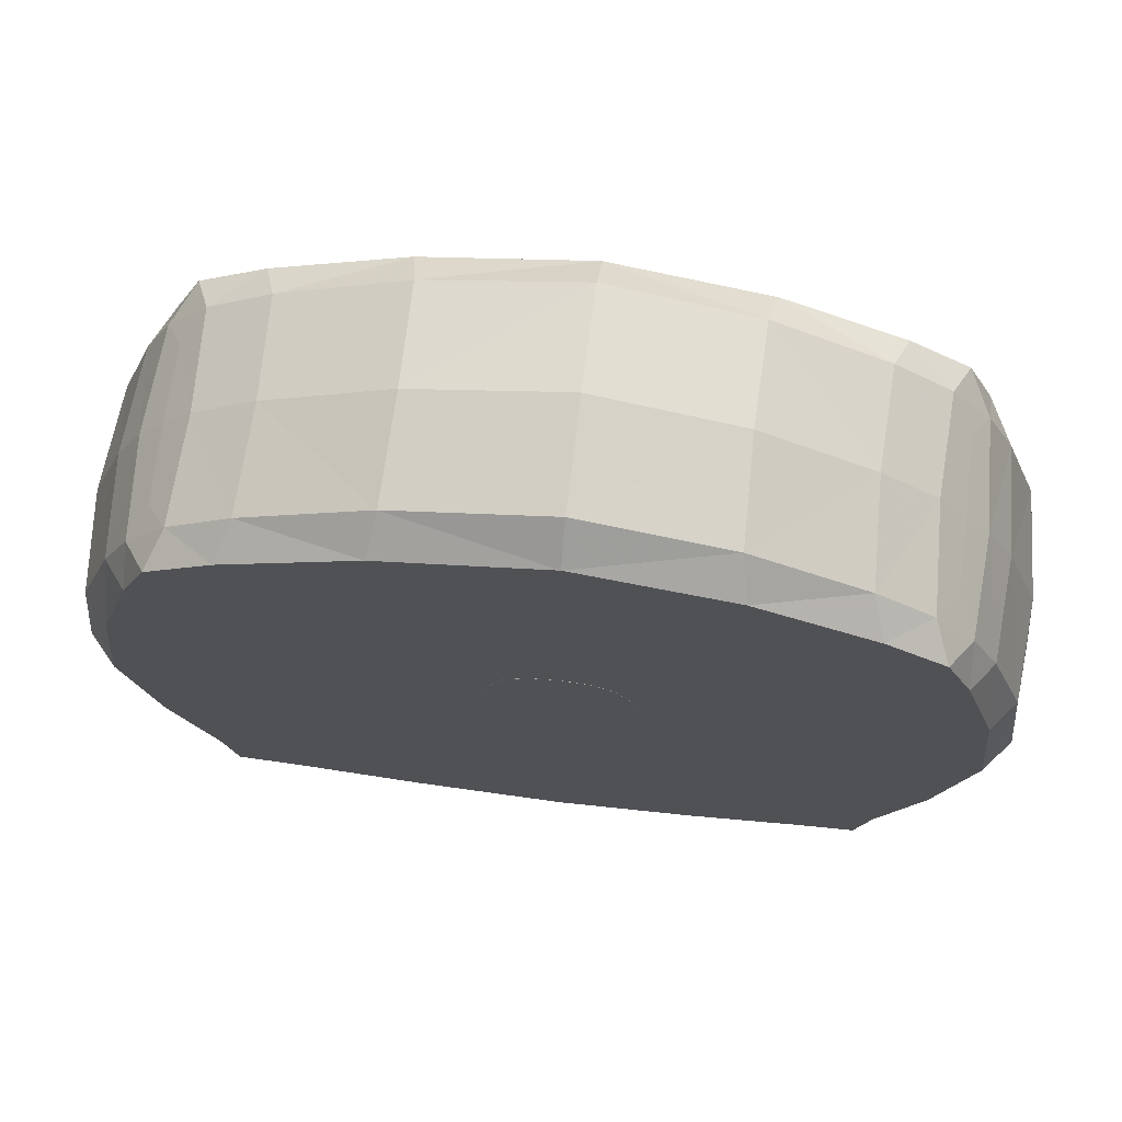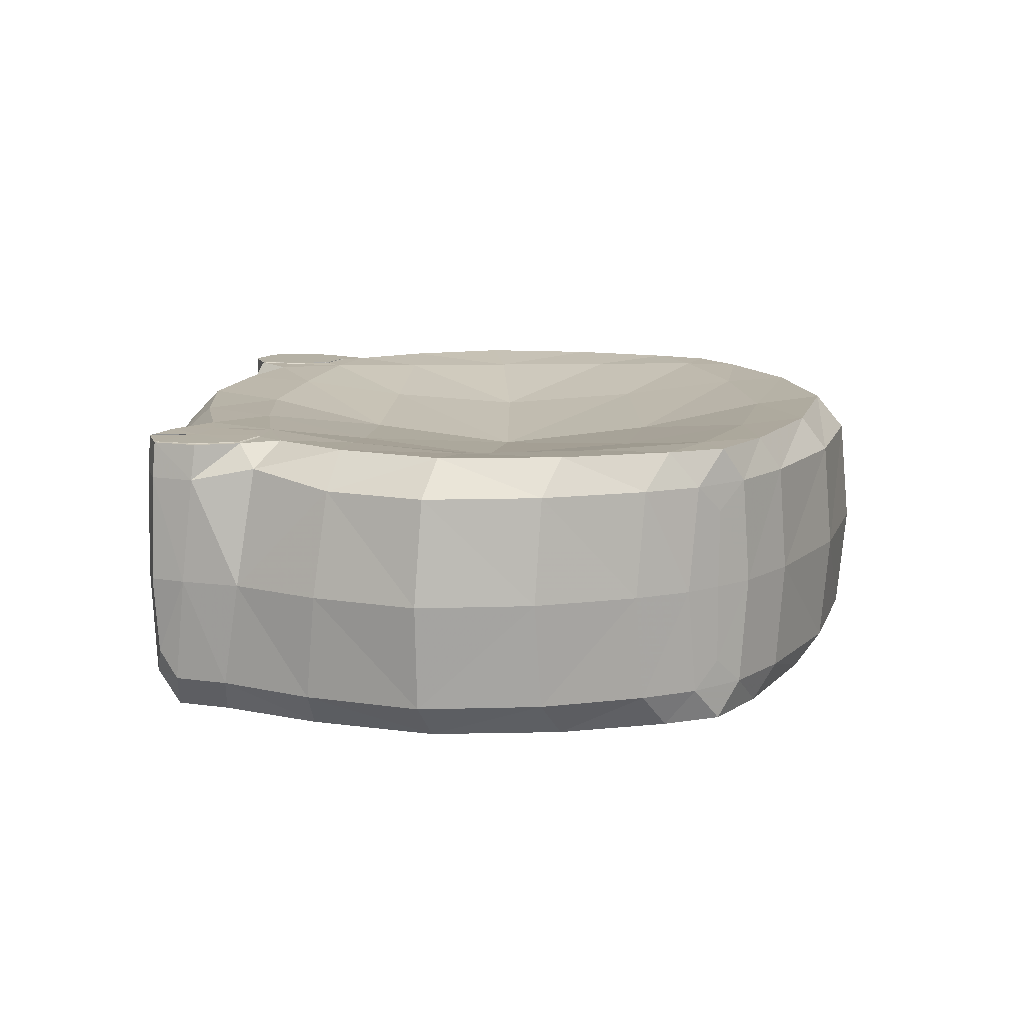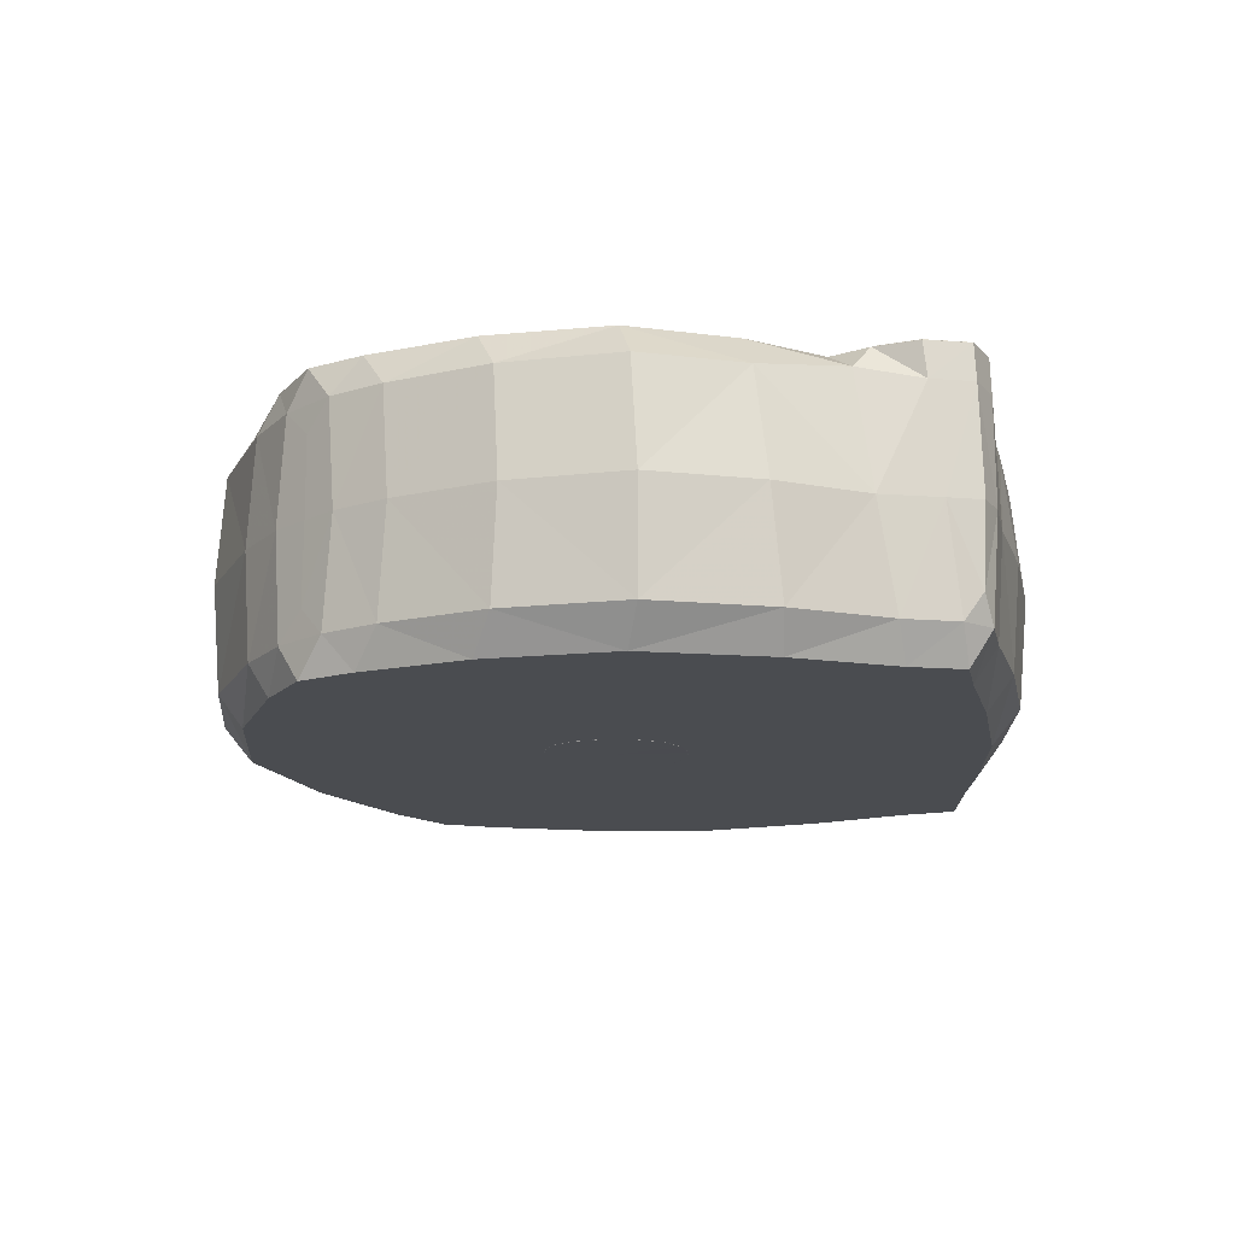
<metadata>
{"format":"obj","ext":"obj","renderer":"f3d","projection":"perspective","resolution":1024,"background":"white","views":[{"elev":69.5,"azim":7.1,"up":"+Z"},{"elev":11.8,"azim":-86.6,"up":"+Y"},{"elev":-14.9,"azim":96.4,"up":"+Y"}]}
</metadata>
<code>
g 532_2
v -0.1494 -0.03347 0.09822
v 0.1503 -0.03347 0.09822
v -0.1494 0.03294 0.09822
v 0.1503 0.03294 0.09822
v -0.1487 0.04462 -0.1474
v 0.1473 0.04462 -0.1468
v -0.1476 -0.03347 -0.1472
v 0.1463 -0.03347 -0.1466
v -0.1129 0.04456 0.1261
v -0.1004 0.04997 -0.1513
v -0.1091 -0.04509 -0.1529
v -0.1129 -0.04509 0.1261
v 0.1172 0.04456 0.1261
v 0.1059 0.04998 -0.1507
v 0.1137 -0.04509 -0.1522
v 0.1172 -0.04509 0.1261
v 0.132 0.05881 0.09133
v -0.1272 0.05881 0.09133
v -0.1691 0.04456 0.06601
v -0.1691 -0.04509 0.06601
v -0.1236 -0.06003 0.08943
v 0.1284 -0.06003 0.08953
v 0.1698 -0.04509 0.06601
v 0.1698 0.04456 0.06601
v 0.1099 0.0591 -0.1029
v -0.1062 0.0591 -0.1029
v -0.1553 0.04997 -0.1018
v -0.1576 -0.04509 -0.1164
v -0.1119 -0.06003 -0.1149
v 0.1163 -0.06003 -0.1149
v 0.156 -0.04509 -0.1164
v 0.1535 0.04998 -0.1022
v 0.006988 0.05535 -0.1199
v 0.007619 0.05535 0.1225
v 0.007134 0.04456 0.1648
v 0.007134 -0.04509 0.1648
v 0.007701 -0.06003 0.1267
v 0.007076 -0.06003 -0.1278
v 0.007142 -0.04509 -0.1649
v 0.007324 0.04456 -0.1642
v 0.006649 0.0346 -0.002578
v 0.1468 0.05535 -0.01357
v 0.1912 0.04456 -0.02597
v 0.1914 -0.04509 -0.02835
v 0.152 -0.06003 -0.01622
v -0.1477 -0.06003 -0.01651
v -0.191 -0.04509 -0.02834
v -0.1908 0.04456 -0.02589
v -0.1422 0.05535 -0.01355
v 0.03728 -0.06006 0.001428
v 0.007362 -0.06006 -0.03024
v 0.02926 -0.06006 -0.02215
v -0.02272 -0.06006 -0.000944
v -0.01416 -0.06006 -0.02168
v 0.007022 -0.06006 0.02902
v 0.02836 -0.06006 0.02311
v -0.01537 -0.06006 0.02185
v 0.0405 -0.06003 -0.034
v 0.00732 -0.06003 -0.04377
v -0.02672 -0.06003 -0.03359
v -0.04016 -0.06003 -0.002949
v -0.02933 -0.06003 0.0307
v 0.007136 -0.06003 0.04255
v 0.04134 -0.06003 0.0318
v 0.05331 -0.06003 -0.000877
v 0.1464 0.05994 -0.1095
v 0.1156 0.05994 -0.1096
v 0.1155 0.05994 -0.1457
v 0.1464 0.05994 -0.1457
v -0.1132 0.05992 -0.1096
v -0.146 0.05992 -0.1094
v -0.146 0.05992 -0.1458
v -0.1129 0.05992 -0.1458
v -0.1399 -0.04509 0.1085
v -0.1399 0.04456 0.1085
v -0.1306 0.04462 -0.1534
v -0.1381 -0.04509 -0.1504
v -0.1501 -0.000265 0.0979
v 0.1508 -0.000265 0.0979
v -0.1574 0.04456 0.08857
v 0.1581 0.04456 0.08857
v -0.15 -0.000265 -0.1488
v 0.1482 -0.000265 -0.1481
v -0.1513 -0.04509 -0.1392
v 0.1493 -0.04509 -0.1388
v -0.05869 0.04456 0.1507
v -0.04881 0.04456 -0.1586
v -0.1184 0.0595 0.1162
v -0.05605 -0.04509 -0.1602
v -0.1034 -0.000265 -0.1562
v -0.05869 -0.04509 0.1507
v -0.1112 -0.06003 -0.1428
v -0.111 -0.000265 0.1293
v 0.1415 0.04456 0.1085
v 0.132 0.04462 -0.1527
v 0.123 0.0595 0.1162
v 0.1386 -0.04509 -0.1497
v 0.1087 -0.000265 -0.1555
v 0.1415 -0.04509 0.1085
v 0.1154 -0.06003 -0.1425
v 0.1153 -0.000265 0.1293
v 0.1437 0.05674 0.04292
v -0.139 0.05674 0.04292
v 0.07756 0.05674 0.1114
v -0.1844 0.04456 0.02322
v -0.1577 0.0595 0.07589
v -0.1574 -0.04509 0.08857
v -0.1729 -0.000265 0.06272
v -0.1184 -0.06003 0.1162
v -0.1577 -0.06003 0.07589
v 0.123 -0.06003 0.1162
v -0.05693 -0.06003 0.1159
v 0.1581 -0.04509 0.08857
v 0.1594 -0.06003 0.07589
v 0.1852 0.04456 0.02322
v 0.1733 -0.000265 0.06272
v 0.1594 0.0595 0.07589
v 0.09735 0.05956 -0.1318
v -0.0916 0.05956 -0.1321
v 0.06349 0.05674 -0.1129
v -0.1547 0.04462 -0.1292
v -0.1383 0.05956 -0.09294
v -0.1765 -0.04509 -0.07718
v -0.1616 -0.000265 -0.1092
v -0.1355 -0.06003 -0.06619
v -0.1458 -0.06003 -0.1182
v 0.1396 -0.06003 -0.06606
v -0.05101 -0.06003 -0.1245
v 0.1758 -0.04509 -0.07722
v 0.146 -0.06003 -0.1181
v 0.1524 0.04462 -0.1292
v 0.1593 -0.000265 -0.1094
v 0.1387 0.05956 -0.09325
v -0.1132 0.05972 -0.1096
v -0.1474 0.05972 -0.1089
v -0.1119 0.05972 -0.1465
v -0.1472 0.05972 -0.1464
v 0.1467 0.05973 -0.1092
v 0.1156 0.05973 -0.1096
v 0.1467 0.05973 -0.1461
v 0.1152 0.05973 -0.1461
v -0.05311 0.05674 -0.113
v -0.06639 0.05674 0.1114
v 0.006698 0.0429 -0.06764
v 0.06911 0.04456 0.1507
v 0.007474 0.0595 0.1524
v 0.06911 -0.04509 0.1507
v 0.007022 -0.000265 0.1689
v 0.06858 -0.06003 0.116
v 0.007474 -0.06003 0.1524
v 0.06189 -0.06003 -0.1246
v 0.0668 -0.04509 -0.1598
v 0.007069 -0.06003 -0.153
v 0.06029 0.04456 -0.1583
v 0.007264 -0.000265 -0.1689
v 0.007215 0.0595 -0.15
v 0.00715 0.0429 0.06582
v 0.1299 0.05674 -0.06264
v 0.08506 0.0429 -0.006297
v 0.1748 0.04456 -0.06769
v 0.1786 0.0595 -0.0205
v 0.1852 -0.04509 0.02322
v 0.1954 -0.000265 -0.02886
v 0.147 -0.06003 0.03538
v 0.1796 -0.06003 -0.02362
v -0.1428 -0.06003 0.03511
v -0.1844 -0.04509 0.02322
v -0.1779 -0.06003 -0.02362
v -0.1754 0.04456 -0.06739
v -0.1954 -0.000265 -0.02881
v -0.1256 0.05674 -0.06259
v -0.1769 0.0595 -0.02045
v -0.07507 0.0429 -0.006297
v 0.1007 -0.06003 -0.007694
v 0.007191 -0.06003 -0.08379
v 0.07377 -0.06003 -0.06903
v 0.01924 -0.06006 -0.0284
v 0.03536 -0.06006 -0.01135
v -0.09177 -0.06003 -0.008878
v -0.06388 -0.06003 -0.0688
v -0.02033 -0.06006 -0.01235
v -0.004349 -0.06006 -0.02782
v 0.007475 -0.06003 0.08258
v 0.07972 -0.06003 0.05752
v 0.01866 -0.06006 0.02793
v 0.03476 -0.06006 0.01359
v -0.07062 -0.06003 0.0569
v -0.005154 -0.06006 0.02735
v -0.02115 -0.06006 0.01144
v 0.03725 -0.06013 0.001434
v 0.02923 -0.06013 -0.02212
v -0.02267 -0.06013 -0.000939
v 0.007022 -0.06013 0.02899
v 0.02833 -0.06013 0.02308
v -0.01534 -0.06013 0.02183
v 0.02934 -0.06003 -0.02224
v 0.007362 -0.06003 -0.03034
v 0.02542 -0.06003 -0.04177
v -0.01425 -0.06003 -0.02177
v -0.01111 -0.06003 -0.04127
v -0.02285 -0.06003 -0.000959
v -0.03638 -0.06003 -0.02002
v -0.01548 -0.06003 0.02191
v -0.03814 -0.06003 0.01524
v 0.007023 -0.06003 0.02912
v -0.01278 -0.06003 0.03961
v 0.02846 -0.06003 0.02317
v 0.02604 -0.06003 0.04011
v 0.0374 -0.06003 0.001411
v 0.05045 -0.06003 0.01712
v 0.0499 -0.06003 -0.01914
v 0.1462 0.06013 -0.1096
v 0.1156 0.06013 -0.1096
v 0.131 0.05994 -0.1035
v 0.1156 0.06013 -0.1456
v 0.1104 0.05994 -0.1277
v 0.1462 0.06013 -0.1456
v 0.1309 0.05994 -0.1517
v 0.1515 0.05994 -0.1276
v -0.1456 0.06009 -0.1096
v -0.1296 0.05992 -0.1035
v -0.1515 0.05992 -0.1276
v -0.1132 0.06009 -0.1456
v -0.1294 0.05992 -0.1518
v -0.1377 -0.000265 0.1116
v -0.1468 0.0595 0.09913
v -0.1343 -0.000265 -0.1537
v -0.1468 -0.06003 0.09913
v 0.1614 -0.000265 0.08505
v -0.161 -0.000265 0.08505
v 0.07248 0.0595 0.1393
v 0.0635 -0.000265 -0.1635
v 0.07248 -0.06003 0.1393
v 0.06799 -0.000265 0.1545
v 0.1484 0.0595 0.09913
v 0.1353 -0.000265 -0.1528
v 0.1484 -0.06003 0.09913
v 0.1392 -0.000265 0.1116
v 0.07517 0.04843 -0.06533
v -0.1597 0.0595 -0.06359
v -0.1807 -0.000265 -0.07307
v -0.1639 -0.06003 -0.07628
v 0.1649 -0.06003 -0.07628
v 0.1795 -0.000265 -0.07327
v 0.1607 0.0595 -0.06379
v 0.05941 0.0595 -0.1427
v -0.1552 -0.000265 -0.1342
v -0.1396 -0.06003 -0.1408
v 0.06793 -0.06003 -0.1488
v 0.1397 -0.06003 -0.1404
v 0.1525 -0.000265 -0.134
v -0.1304 0.05972 -0.1031
v -0.1067 0.05972 -0.1281
v -0.1294 0.05972 -0.1526
v -0.1531 0.05972 -0.1276
v 0.1312 0.05973 -0.1033
v 0.1519 0.05973 -0.1276
v 0.1309 0.05973 -0.1522
v 0.1102 0.05973 -0.1279
v -0.0652 0.04843 -0.06533
v -0.06157 0.0595 0.1393
v -0.05773 -0.000265 0.1545
v -0.06157 -0.06003 0.1393
v -0.05748 -0.06003 -0.149
v -0.05227 -0.000265 -0.1639
v -0.04837 0.0595 -0.1429
v 0.08381 0.04843 0.0577
v 0.1738 0.0595 0.03104
v 0.189 -0.000265 0.02061
v 0.1738 -0.06003 0.03104
v -0.172 -0.06003 0.03104
v -0.1886 -0.000265 0.02061
v -0.172 0.0595 0.03104
v -0.07318 0.04843 0.0577
v 0.04367 -0.06003 -0.08134
v 0.09291 -0.06003 -0.04219
v -0.08385 -0.06003 -0.04269
v -0.0311 -0.06003 -0.08106
v 0.04788 -0.06003 0.07616
v 0.09683 -0.06003 0.02756
v -0.03535 -0.06003 0.07588
v -0.0884 -0.06003 0.02648
v 0.01923 -0.06013 -0.02836
v 0.03532 -0.06013 -0.01133
v -0.0203 -0.06013 -0.01234
v 0.01864 -0.06013 0.0279
v 0.03472 -0.06013 0.01358
v -0.005135 -0.06013 0.02732
v -0.02111 -0.06013 0.01143
v 0.01929 -0.06003 -0.0285
v -0.0044 -0.06003 -0.02792
v -0.02046 -0.06003 -0.01241
v -0.02127 -0.06003 0.01146
v -0.005212 -0.06003 0.02744
v 0.01871 -0.06003 0.02802
v 0.03488 -0.06003 0.01362
v 0.03547 -0.06003 -0.01141
v 0.1309 0.06013 -0.1036
v 0.1105 0.06013 -0.1276
v 0.1309 0.06013 -0.1516
v 0.1513 0.06013 -0.1276
v -0.1294 0.06009 -0.1036
v -0.151 0.06009 -0.1276
v -0.1294 0.06009 -0.1516
v 0.007128 -0.06012 4.6e-05
v -0.1266 0.05994 -0.1318
v 0.1309 0.06013 -0.1276
f 78 1 225
f 225 1 74
f 1 107 74
f 107 1 230
f 230 1 78
f 225 3 78
f 78 3 230
f 74 12 225
f 225 12 93
f 93 9 225
f 225 9 75
f 75 3 225
f 12 74 109
f 109 74 228
f 74 107 228
f 20 110 107
f 107 110 228
f 230 20 107
f 230 3 80
f 80 19 230
f 230 19 108
f 108 20 230
f 3 75 80
f 12 91 93
f 91 12 263
f 263 12 109
f 93 91 262
f 9 93 86
f 86 93 262
f 9 88 75
f 88 9 261
f 261 9 86
f 75 88 226
f 80 75 226
f 228 21 109
f 21 112 109
f 109 112 263
f 110 21 228
f 110 20 271
f 271 20 167
f 20 108 167
f 21 110 166
f 166 110 271
f 19 80 106
f 106 80 226
f 19 105 108
f 105 19 273
f 273 19 106
f 167 108 272
f 108 105 272
f 91 36 262
f 36 91 150
f 150 91 263
f 112 37 263
f 263 37 150
f 262 36 148
f 148 35 262
f 262 35 86
f 35 146 86
f 86 146 261
f 88 18 226
f 18 88 143
f 143 88 261
f 146 34 261
f 261 34 143
f 226 18 106
f 21 187 112
f 187 21 282
f 282 21 166
f 112 187 281
f 281 37 112
f 168 46 271
f 271 46 166
f 167 168 271
f 47 168 167
f 272 47 167
f 46 179 166
f 166 179 282
f 18 103 106
f 106 103 273
f 105 48 272
f 48 105 172
f 172 105 273
f 103 49 273
f 273 49 172
f 170 47 272
f 272 48 170
f 36 150 147
f 148 36 234
f 234 36 147
f 150 37 233
f 147 150 233
f 233 37 149
f 149 37 279
f 279 37 183
f 183 37 281
f 234 35 148
f 35 145 146
f 145 35 234
f 231 34 146
f 146 145 231
f 103 18 274
f 274 18 143
f 34 157 143
f 143 157 274
f 104 34 231
f 34 104 157
f 187 62 281
f 62 187 204
f 204 187 282
f 179 61 282
f 282 61 204
f 281 62 206
f 206 183 281
f 46 168 125
f 125 168 242
f 47 123 168
f 168 123 242
f 179 46 277
f 277 46 125
f 123 47 241
f 241 47 170
f 61 179 202
f 202 179 277
f 49 103 173
f 173 103 274
f 48 172 169
f 48 169 170
f 172 49 240
f 169 172 240
f 240 49 171
f 49 173 171
f 170 169 241
f 233 16 147
f 16 101 147
f 147 101 234
f 101 145 234
f 149 111 233
f 111 16 233
f 22 111 149
f 22 149 184
f 184 149 279
f 183 208 279
f 208 64 279
f 279 64 184
f 63 208 183
f 63 183 206
f 145 13 231
f 13 145 101
f 231 13 96
f 96 104 231
f 157 41 274
f 274 41 173
f 267 41 157
f 157 104 267
f 17 104 96
f 104 17 267
f 203 62 293
f 293 62 204
f 62 203 206
f 61 201 204
f 204 201 293
f 201 61 292
f 292 61 202
f 206 203 294
f 294 63 206
f 29 125 126
f 126 125 242
f 29 180 125
f 125 180 277
f 123 28 242
f 242 28 126
f 28 123 124
f 124 123 241
f 180 202 277
f 169 124 241
f 60 202 180
f 202 60 292
f 173 41 260
f 171 173 260
f 240 27 169
f 27 124 169
f 171 122 240
f 122 27 240
f 26 122 171
f 260 26 171
f 16 111 99
f 101 16 238
f 238 16 99
f 238 13 101
f 111 22 237
f 99 111 237
f 237 22 114
f 22 164 114
f 164 22 280
f 280 22 184
f 64 210 184
f 184 210 280
f 208 63 295
f 64 208 207
f 207 208 295
f 210 64 296
f 296 64 207
f 205 63 294
f 295 63 205
f 13 94 96
f 94 13 238
f 235 17 96
f 96 94 235
f 144 41 239
f 239 41 159
f 260 41 144
f 159 41 267
f 267 17 102
f 102 159 267
f 117 17 235
f 17 117 102
f 57 203 189
f 189 203 293
f 203 57 294
f 201 53 293
f 293 53 189
f 53 201 181
f 181 201 292
f 292 60 199
f 199 54 292
f 292 54 181
f 294 57 188
f 188 205 294
f 92 29 248
f 248 29 126
f 29 92 128
f 29 128 180
f 28 84 126
f 126 84 248
f 278 60 180
f 180 128 278
f 84 28 247
f 247 28 124
f 27 121 124
f 124 121 247
f 200 60 278
f 60 200 199
f 144 142 260
f 142 26 260
f 27 122 135
f 27 135 121
f 122 26 252
f 135 122 252
f 252 26 134
f 134 26 253
f 253 26 119
f 26 142 119
f 2 99 113
f 113 99 237
f 99 2 238
f 238 2 79
f 79 4 238
f 238 4 94
f 114 113 237
f 23 113 114
f 114 164 270
f 270 23 114
f 164 45 270
f 45 164 174
f 174 164 280
f 210 65 280
f 280 65 174
f 65 210 209
f 209 210 296
f 205 185 295
f 185 56 295
f 295 56 207
f 56 186 207
f 207 186 296
f 186 50 296
f 296 50 209
f 55 205 188
f 55 185 205
f 4 81 94
f 94 81 235
f 81 117 235
f 33 144 120
f 120 144 239
f 33 142 144
f 159 158 239
f 158 25 239
f 239 25 120
f 42 158 159
f 42 159 102
f 268 42 102
f 102 117 268
f 24 117 81
f 117 24 268
f 57 195 188
f 195 57 289
f 289 57 189
f 53 192 189
f 189 192 289
f 192 53 285
f 285 53 181
f 181 54 285
f 291 54 199
f 199 200 291
f 182 54 291
f 188 195 288
f 288 55 188
f 11 92 77
f 77 92 248
f 128 92 264
f 92 11 264
f 84 77 248
f 38 128 153
f 153 128 264
f 128 38 278
f 247 7 84
f 7 77 84
f 278 38 175
f 175 200 278
f 121 5 247
f 247 5 82
f 82 7 247
f 121 135 255
f 5 121 137
f 137 121 255
f 59 200 175
f 200 59 291
f 142 33 266
f 119 142 266
f 252 71 135
f 71 222 135
f 135 222 255
f 134 221 252
f 221 71 252
f 70 221 134
f 119 136 253
f 136 73 253
f 10 136 119
f 10 119 87
f 87 119 266
f 79 2 229
f 229 2 113
f 113 23 229
f 229 4 79
f 81 4 229
f 229 23 116
f 23 162 116
f 162 23 270
f 270 45 165
f 165 162 270
f 45 127 165
f 127 45 276
f 276 45 174
f 65 211 174
f 174 211 276
f 211 65 297
f 297 65 209
f 50 178 209
f 209 178 297
f 185 55 286
f 56 185 194
f 194 185 286
f 186 56 287
f 287 56 194
f 50 186 190
f 190 186 287
f 178 50 284
f 284 50 190
f 286 55 193
f 193 55 288
f 229 24 81
f 156 33 246
f 246 33 120
f 266 33 156
f 25 118 120
f 120 118 246
f 25 158 133
f 133 158 245
f 158 42 245
f 139 25 256
f 256 25 133
f 118 25 259
f 259 25 139
f 245 42 161
f 161 42 268
f 268 24 115
f 115 161 268
f 116 24 229
f 24 116 115
f 291 59 197
f 197 182 291
f 51 182 197
f 90 11 227
f 227 11 77
f 264 11 89
f 11 90 89
f 77 7 227
f 89 153 264
f 38 153 151
f 175 38 275
f 275 38 151
f 151 153 249
f 39 152 153
f 153 152 249
f 39 153 89
f 227 7 82
f 59 175 198
f 198 175 275
f 82 5 227
f 227 5 76
f 5 137 76
f 222 137 255
f 76 137 254
f 137 72 254
f 72 137 222
f 197 59 290
f 290 59 198
f 156 87 266
f 71 221 220
f 222 71 303
f 303 71 220
f 303 72 222
f 221 70 302
f 220 221 302
f 254 73 136
f 10 76 136
f 136 76 254
f 224 73 254
f 73 224 223
f 10 90 76
f 90 10 265
f 265 10 87
f 40 155 87
f 87 155 265
f 40 87 156
f 116 162 269
f 115 116 269
f 162 44 269
f 44 162 165
f 165 127 243
f 44 165 129
f 129 165 243
f 30 130 127
f 127 130 243
f 30 127 176
f 176 127 276
f 211 58 276
f 276 58 176
f 58 211 196
f 196 211 297
f 178 52 297
f 297 52 196
f 52 178 191
f 191 178 284
f 40 156 154
f 154 156 246
f 118 154 246
f 14 154 118
f 14 118 141
f 141 118 259
f 245 32 133
f 32 138 133
f 133 138 256
f 161 160 245
f 160 32 245
f 67 139 214
f 214 139 256
f 67 216 139
f 139 216 259
f 138 66 256
f 256 66 214
f 216 68 259
f 259 68 141
f 43 160 161
f 43 161 115
f 269 43 115
f 51 197 177
f 177 197 290
f 283 51 177
f 76 90 227
f 89 90 265
f 265 39 89
f 30 151 100
f 100 151 249
f 30 176 151
f 151 176 275
f 176 58 275
f 275 58 198
f 152 15 249
f 249 15 100
f 152 39 232
f 232 39 155
f 155 39 265
f 15 152 98
f 98 152 232
f 58 196 198
f 198 196 290
f 196 52 290
f 290 52 177
f 223 224 304
f 40 154 155
f 155 154 232
f 269 44 163
f 163 43 269
f 163 44 244
f 244 44 129
f 130 31 243
f 243 31 129
f 31 132 129
f 129 132 244
f 130 30 250
f 250 30 100
f 31 130 85
f 85 130 250
f 177 52 283
f 283 52 191
f 14 98 154
f 154 98 232
f 14 95 98
f 14 141 95
f 95 141 258
f 68 218 141
f 141 218 258
f 32 160 132
f 32 132 131
f 32 131 138
f 257 66 138
f 138 131 257
f 132 160 244
f 43 163 160
f 160 163 244
f 213 67 298
f 298 67 214
f 216 67 299
f 299 67 213
f 66 212 214
f 214 212 298
f 68 216 215
f 215 216 299
f 219 66 257
f 66 219 212
f 218 68 300
f 300 68 215
f 15 97 100
f 100 97 250
f 97 15 236
f 236 15 98
f 98 95 236
f 132 31 251
f 251 31 85
f 131 132 251
f 97 85 250
f 8 85 97
f 85 8 251
f 95 6 236
f 6 95 140
f 140 95 258
f 218 69 258
f 258 69 140
f 300 69 218
f 251 6 131
f 6 140 131
f 131 140 257
f 140 69 257
f 257 69 219
f 212 219 301
f 69 217 219
f 219 217 301
f 217 69 300
f 236 8 97
f 236 6 83
f 83 8 236
f 251 8 83
f 83 6 251
f 305 182 51
f 305 54 182
f 305 285 54
f 305 192 285
f 305 289 192
f 305 195 289
f 305 288 195
f 305 193 288
f 305 286 193
f 305 194 286
f 305 287 194
f 305 190 287
f 305 284 190
f 305 191 284
f 305 283 191
f 305 51 283
f 306 302 70
f 306 220 302
f 306 303 220
f 306 72 303
f 306 254 72
f 306 224 254
f 306 304 224
f 306 223 304
f 306 73 223
f 306 253 73
f 306 134 253
f 306 70 134
f 307 298 212
f 307 213 298
f 307 299 213
f 307 215 299
f 307 300 215
f 307 217 300
f 307 301 217
f 307 212 301

</code>
